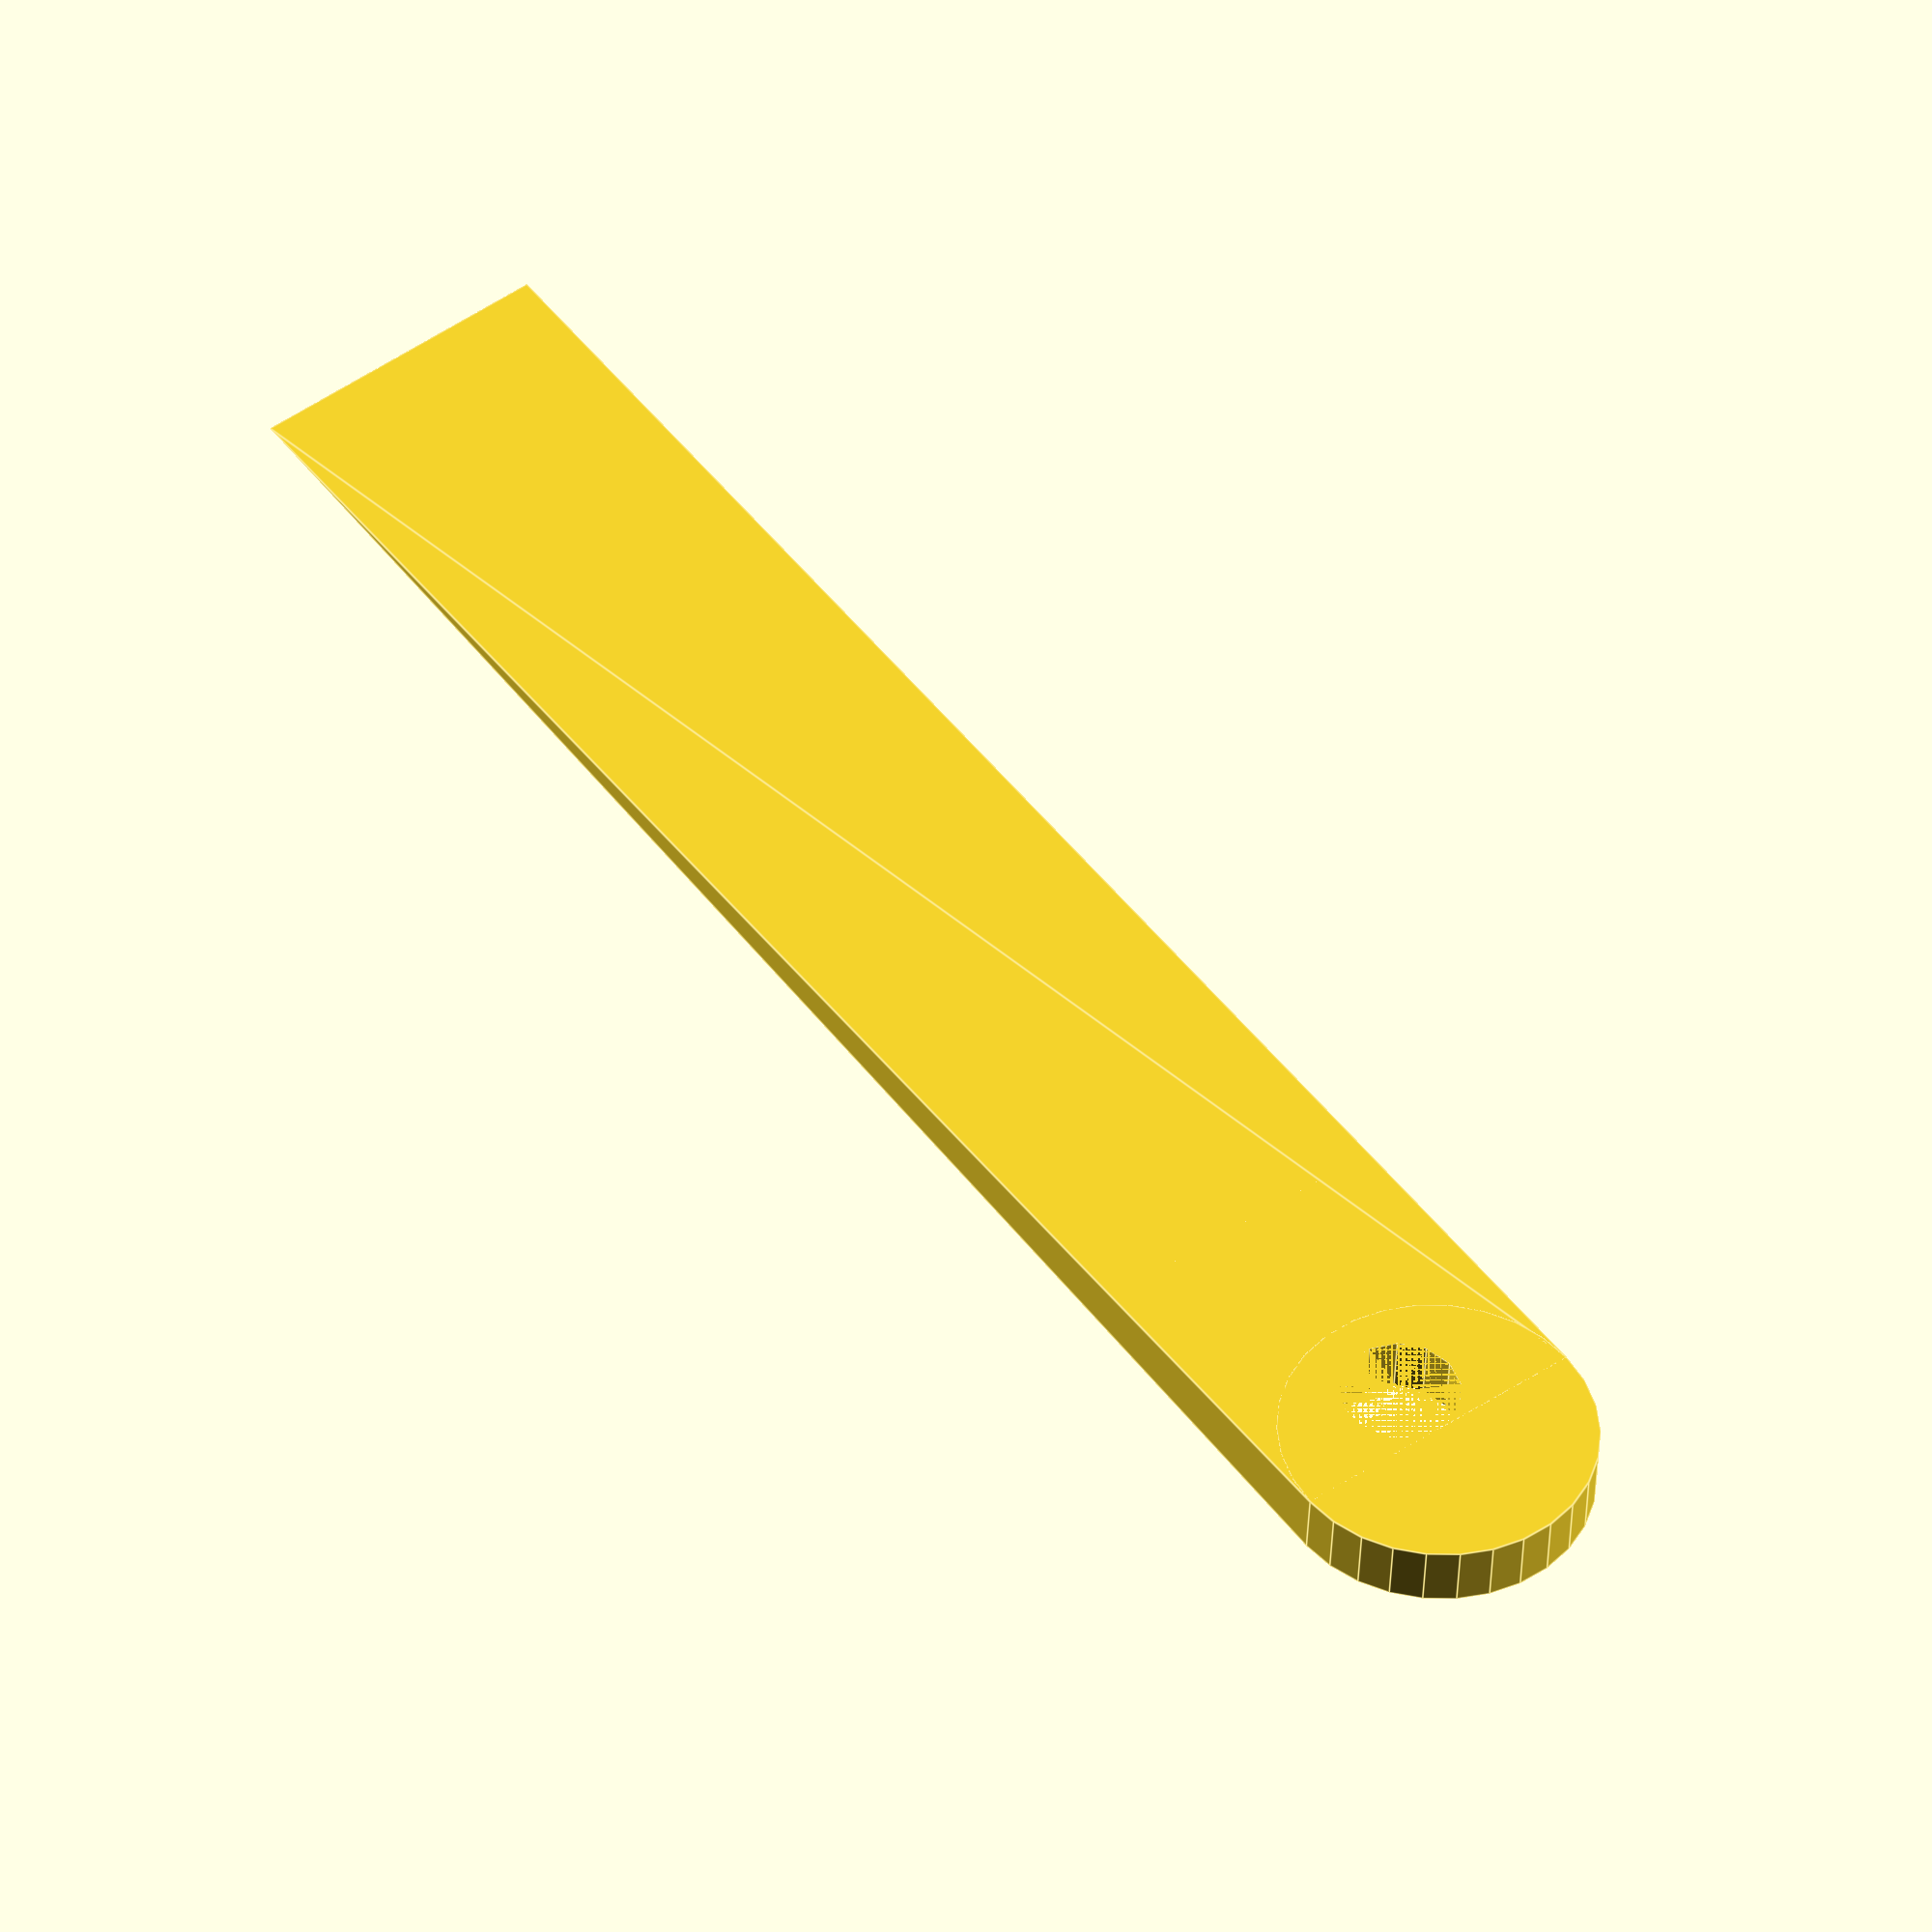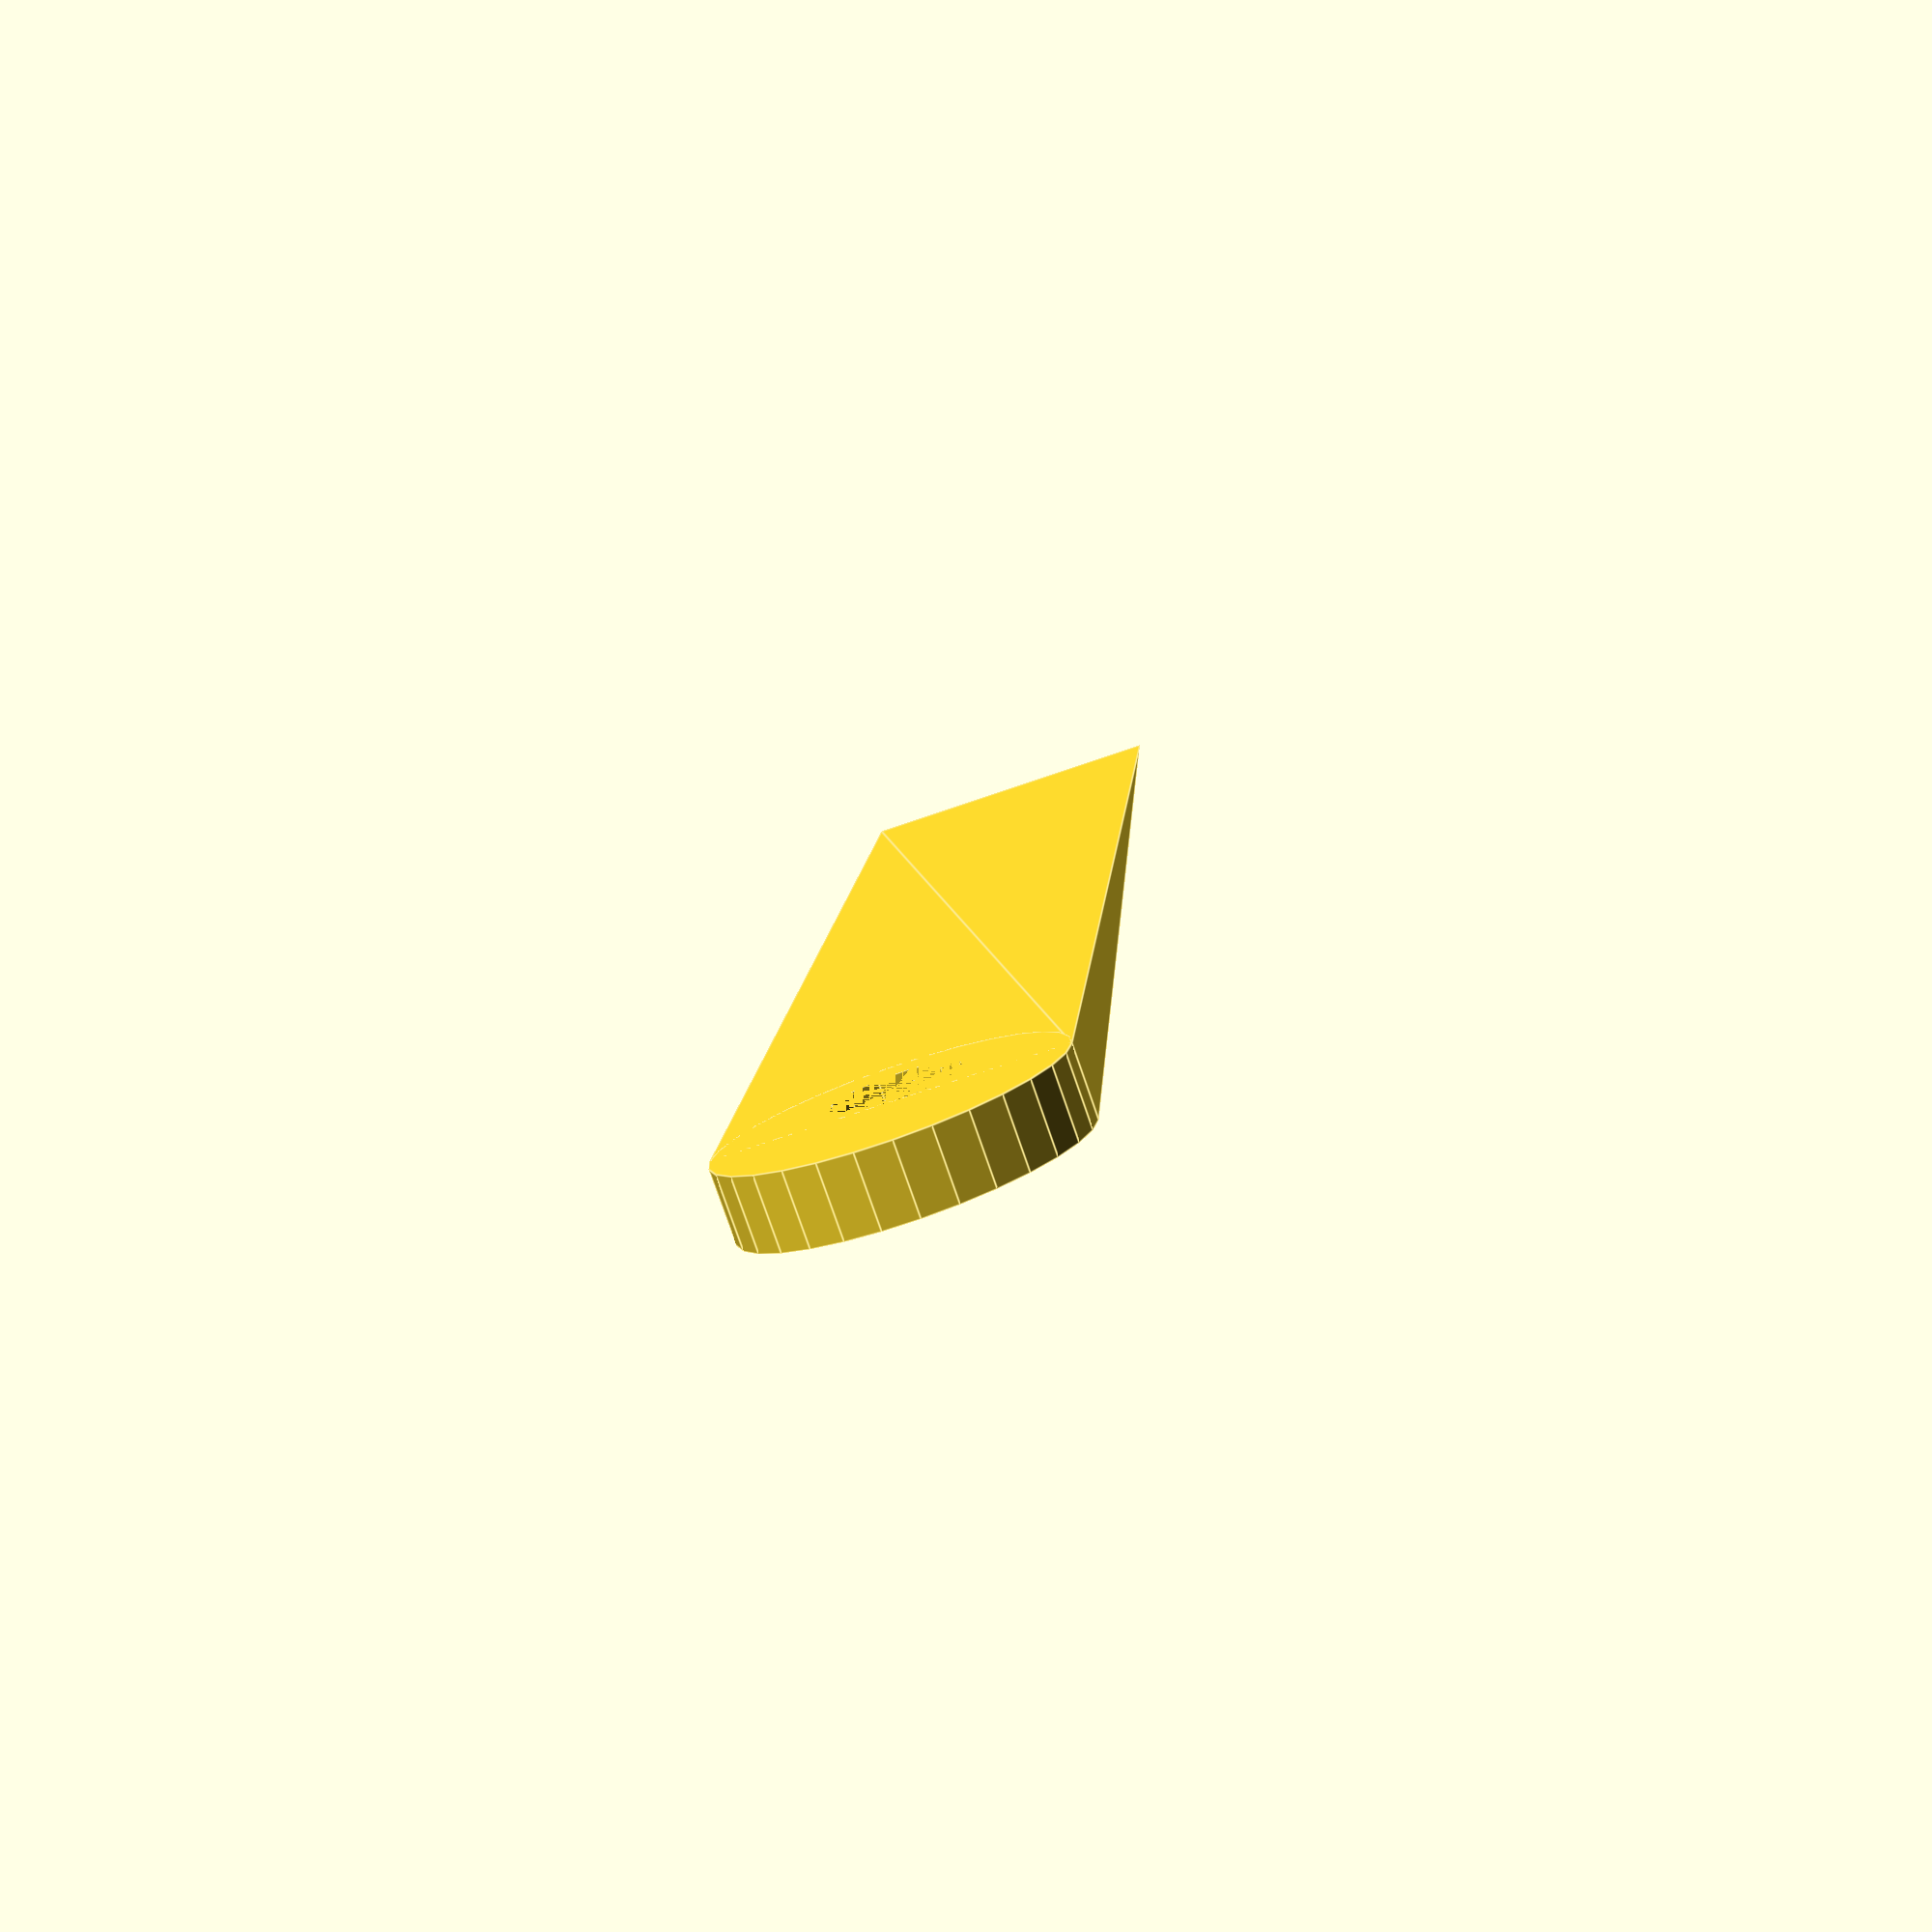
<openscad>
module wedge(width, span, height)
{
  polyhedron(
    points=[
             [0, 0, 0],
             [span, 0, 0],
             [span, width, 0],
             [0, width, 0],
             [0, width, height],
             [span, width, height],
           ],
    faces=[
            // bottom
            [0,1,2],
            [2,3,0],
            // sides
            [5,2,1],
            [0,3,4],
            // back
            [3,2,4],
            [5,4,2],
            // top
            [0,4,5],
            [5,1,0],
          ]
   );
};

module support()
{
  h=4.5;
  w=110;
  s=21;

  difference()
  {
    union()
    {
      wedge(width=w, span=s, height=h);

      // rounded ending
      translate([s/2, w, 0])
        difference()
        {
          cylinder(r=s/2, h=h);
          translate([-s/2, -s/2*2, 0])
            cube([s, s, h]);
        }
    }

    // screw hole
    translate([s/2, w-8/2, 0])
      cylinder(r=8/2, h=h);
  }
}

//support();

translate([-5, 0, 0])
  rotate([0, -90, 0])
    support();
</openscad>
<views>
elev=313.6 azim=265.0 roll=232.2 proj=o view=edges
elev=247.8 azim=11.8 roll=250.4 proj=p view=edges
</views>
